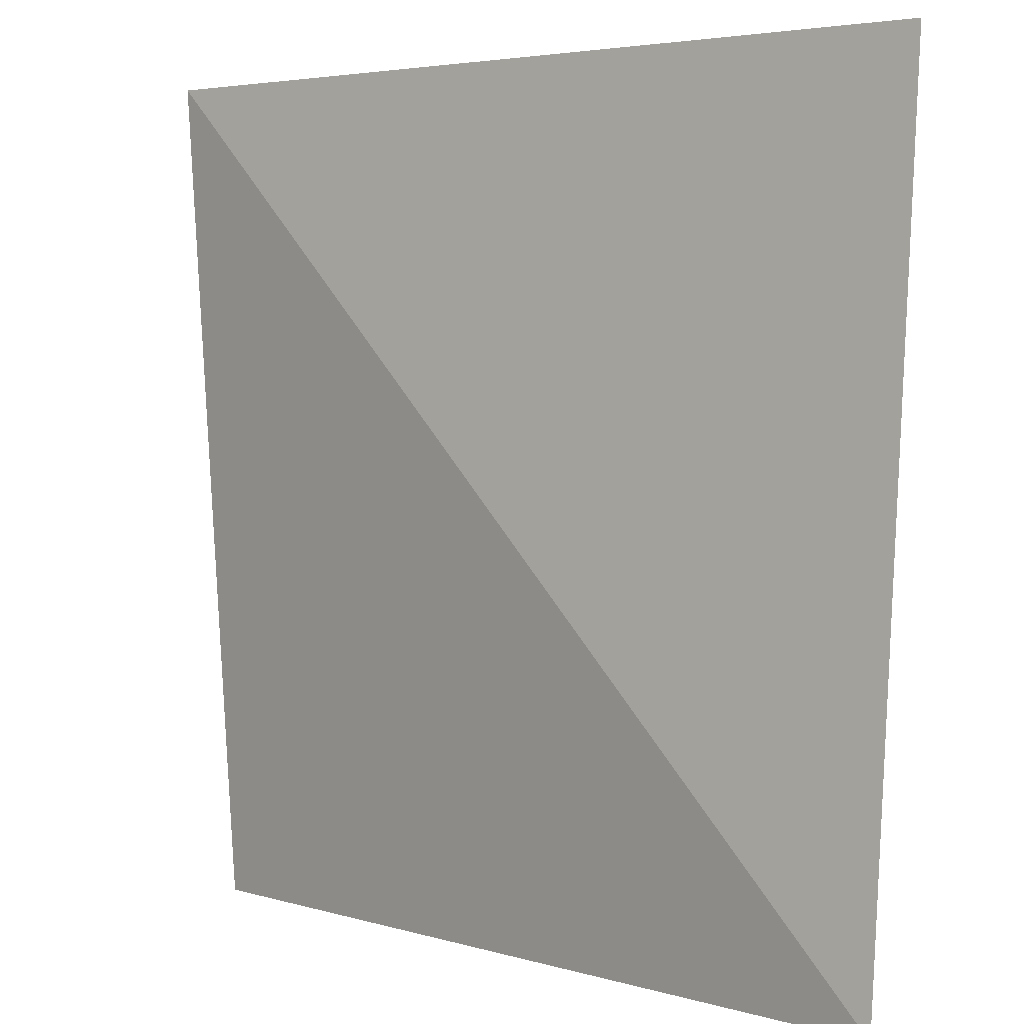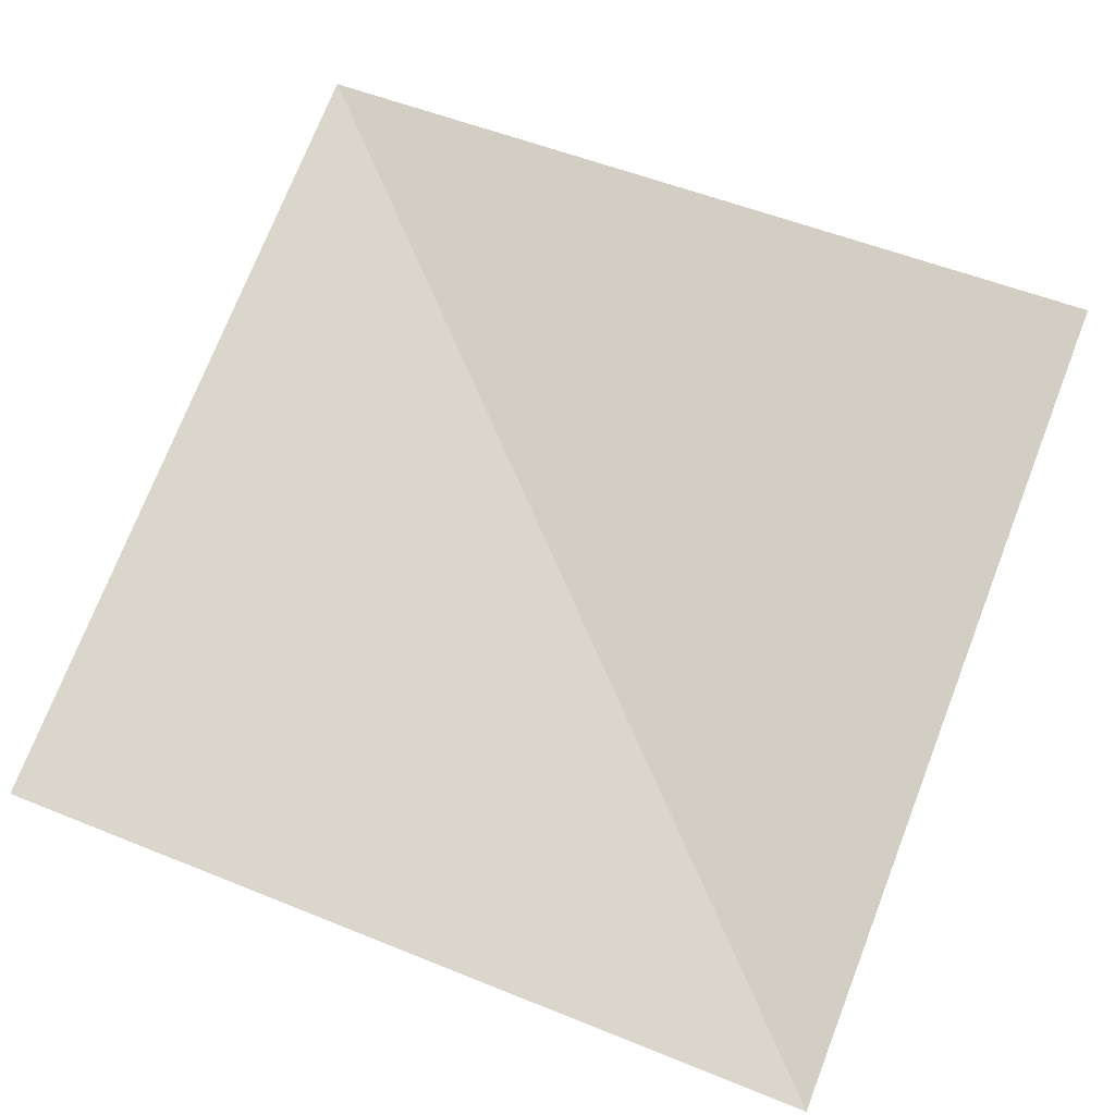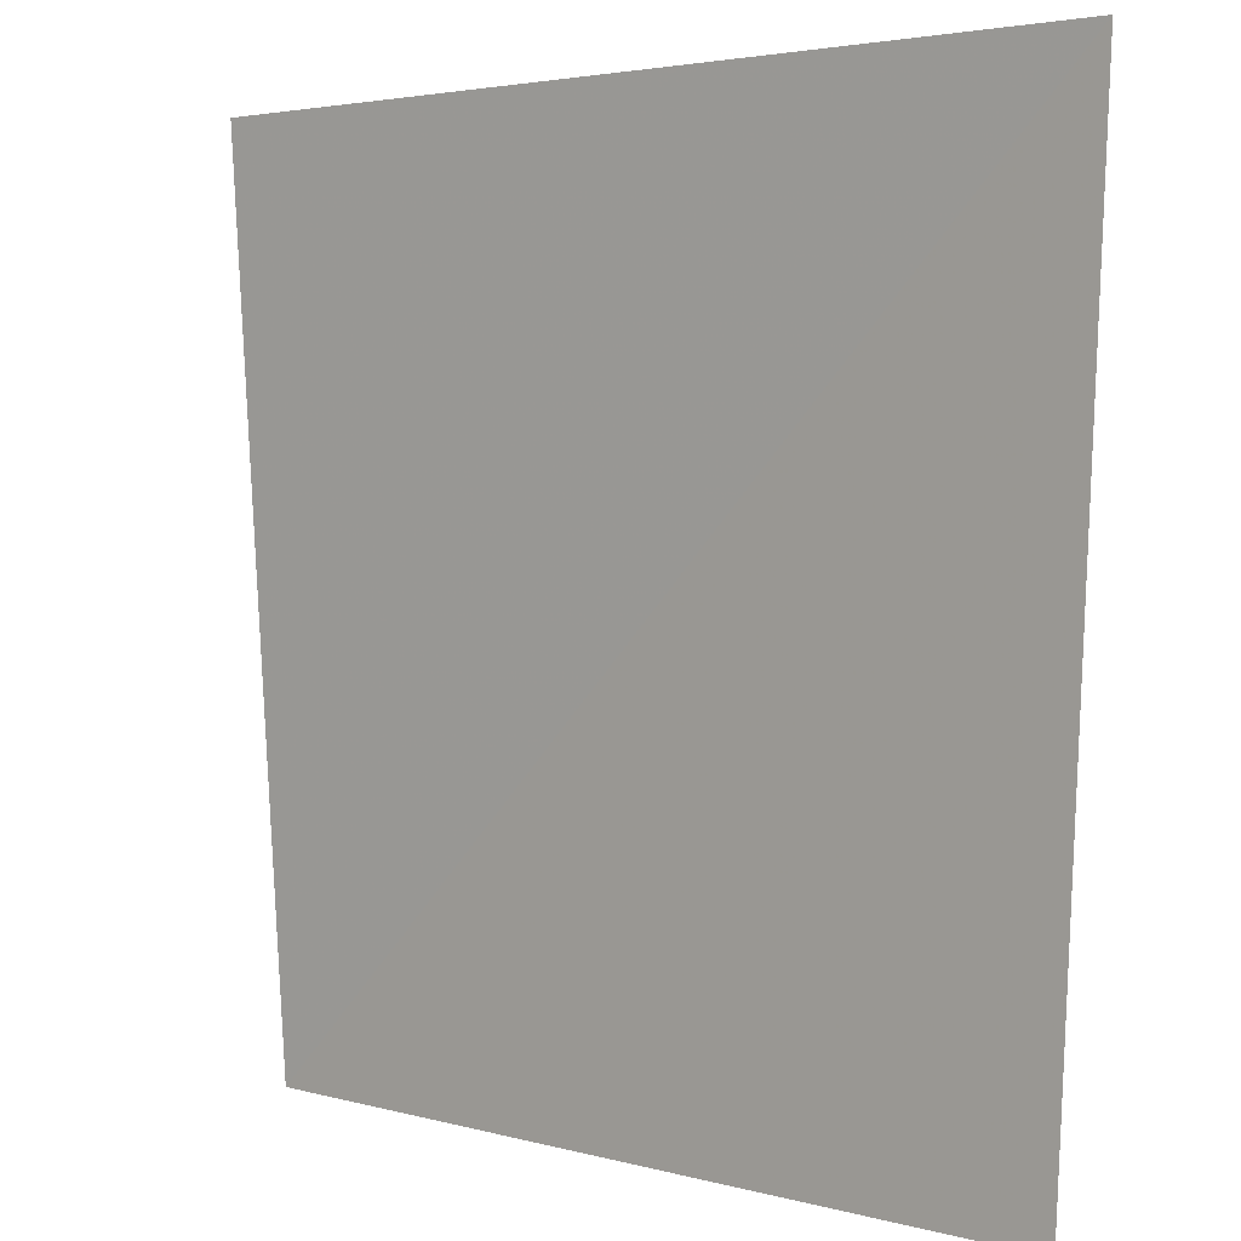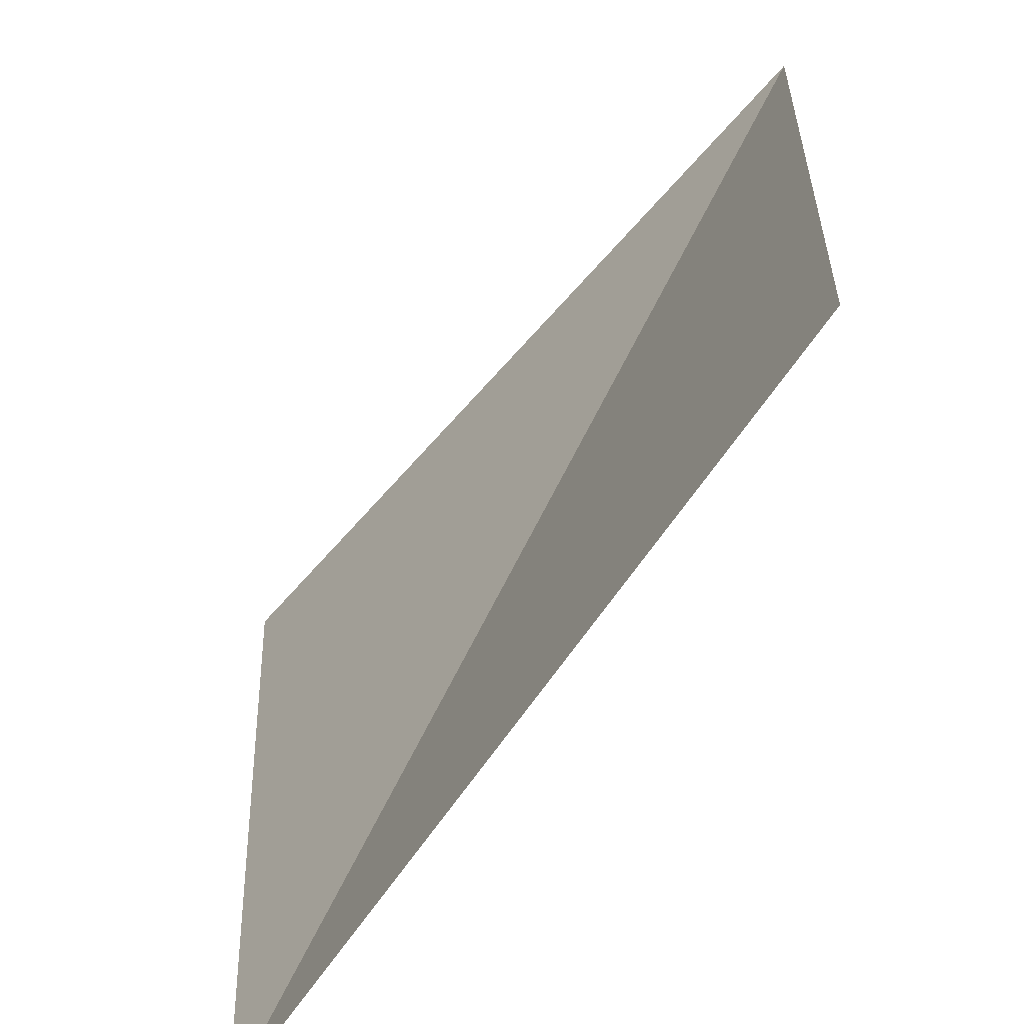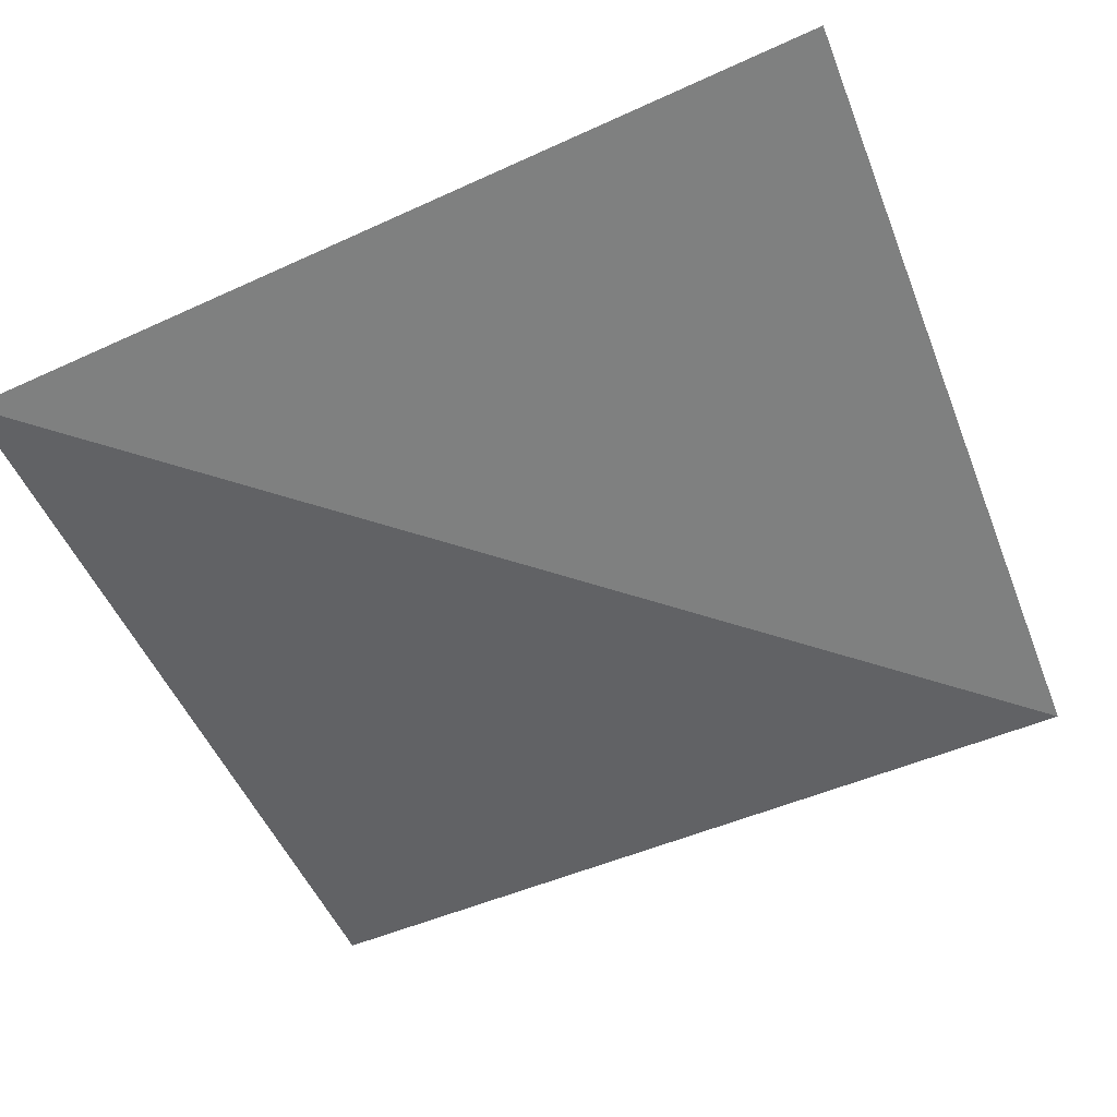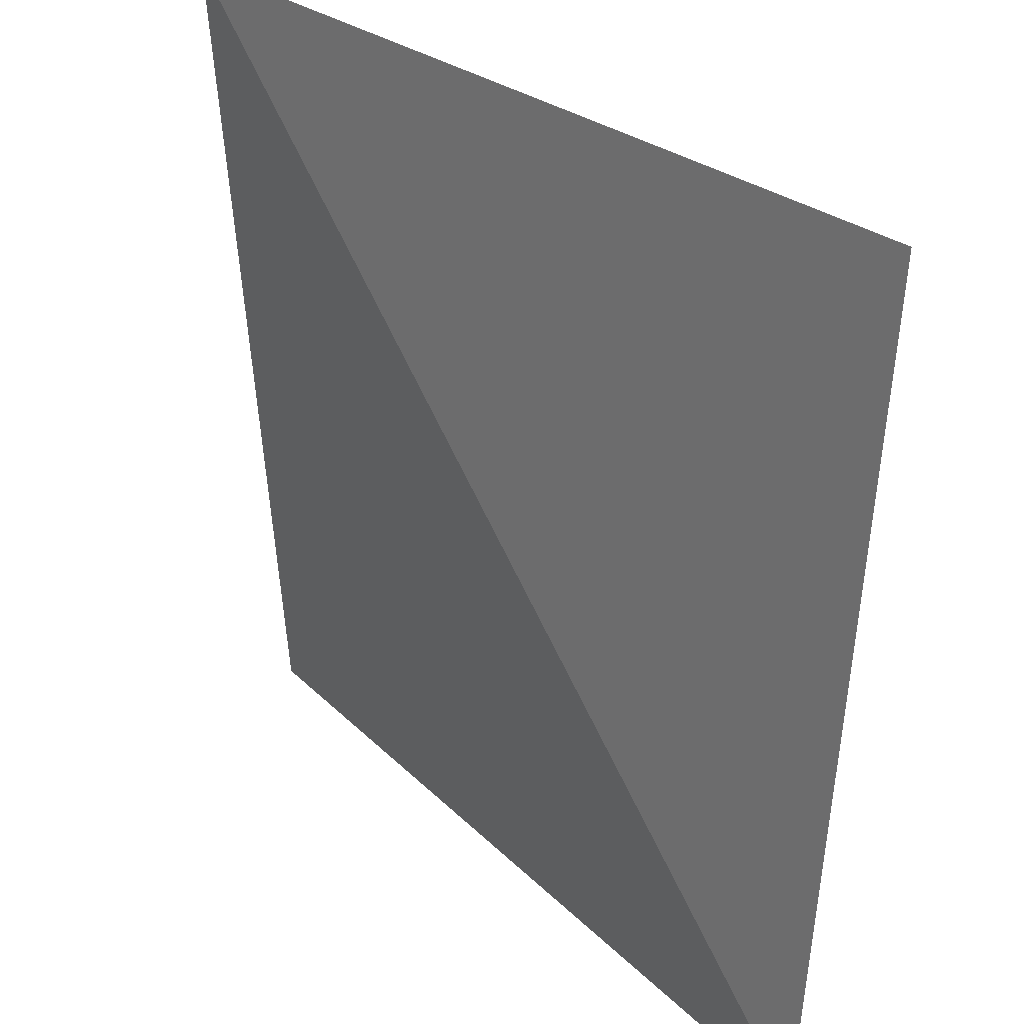
<metadata>
{"format":"obj","ext":"obj","renderer":"f3d","projection":"perspective","resolution":1024,"background":"white","views":[{"elev":3.3,"azim":49.1,"up":"+Z"},{"elev":69.3,"azim":-68.9,"up":"+Y"},{"elev":2.1,"azim":-130.6,"up":"+Z"},{"elev":-66.3,"azim":-120.7,"up":"+Z"},{"elev":-52.3,"azim":21.4,"up":"+Y"},{"elev":31.6,"azim":56.9,"up":"+Z"}]}
</metadata>
<code>
o Cube
v -4 -1 4
v -4 -0.5 -4
v 4 0 -4
v 4 0.5 4
v -4 -1 4
v -4 -0.5 -4
v 4 0 -4
v 4 0.5 4
f 1 2 3 4
f 5 8 7 6
f 1 5 6 2
f 2 6 7 3
f 3 7 8 4
f 5 1 4 8

</code>
